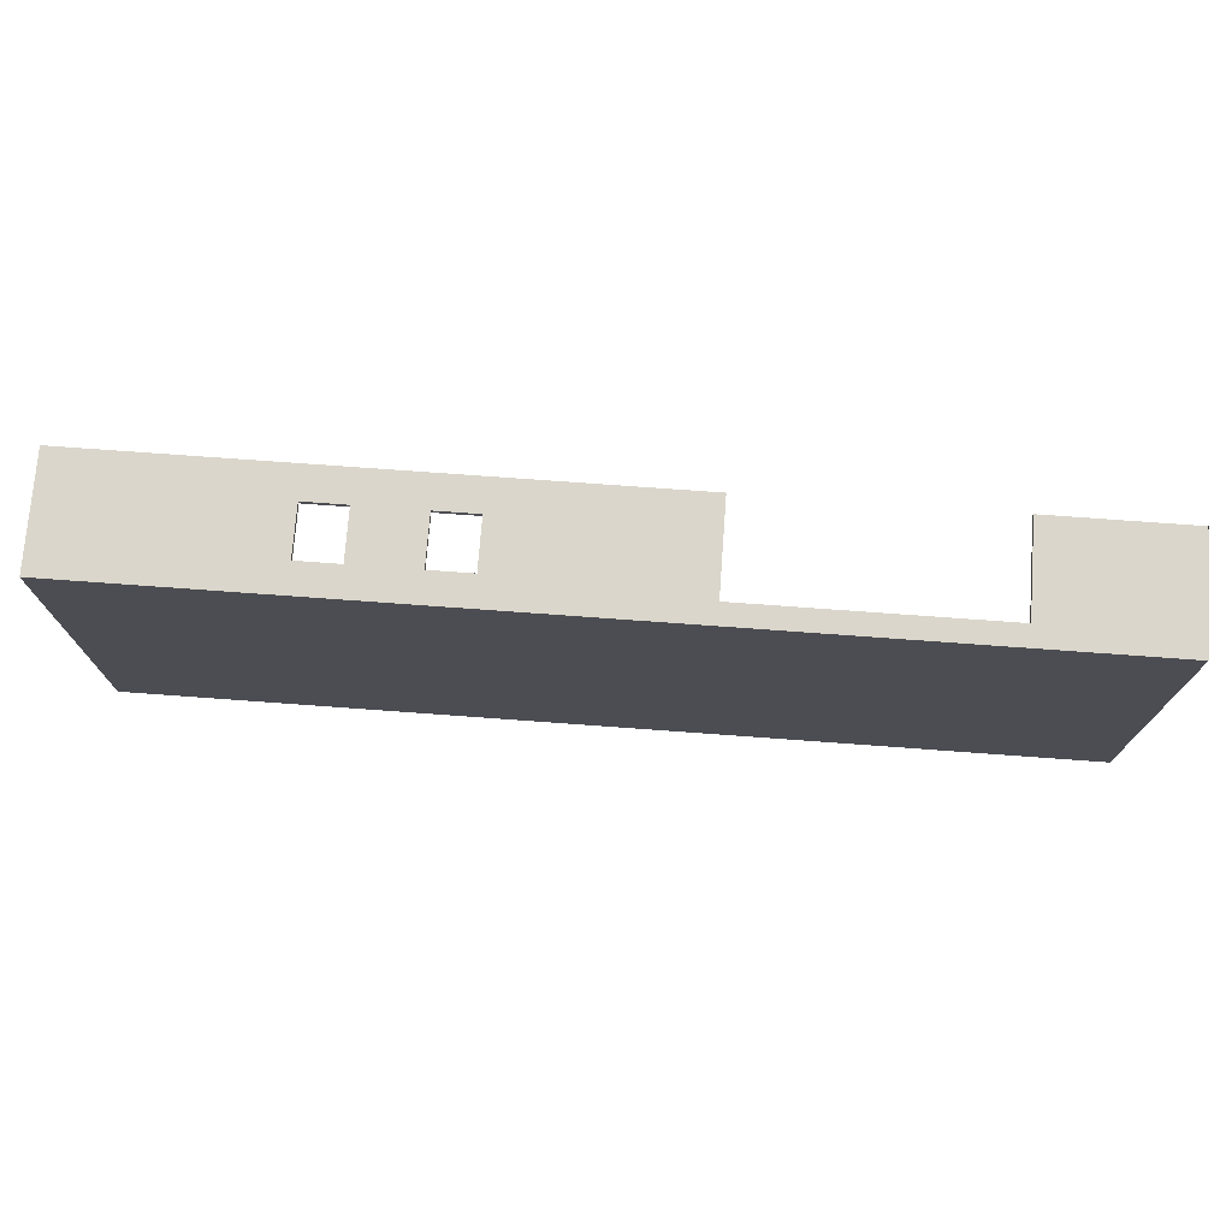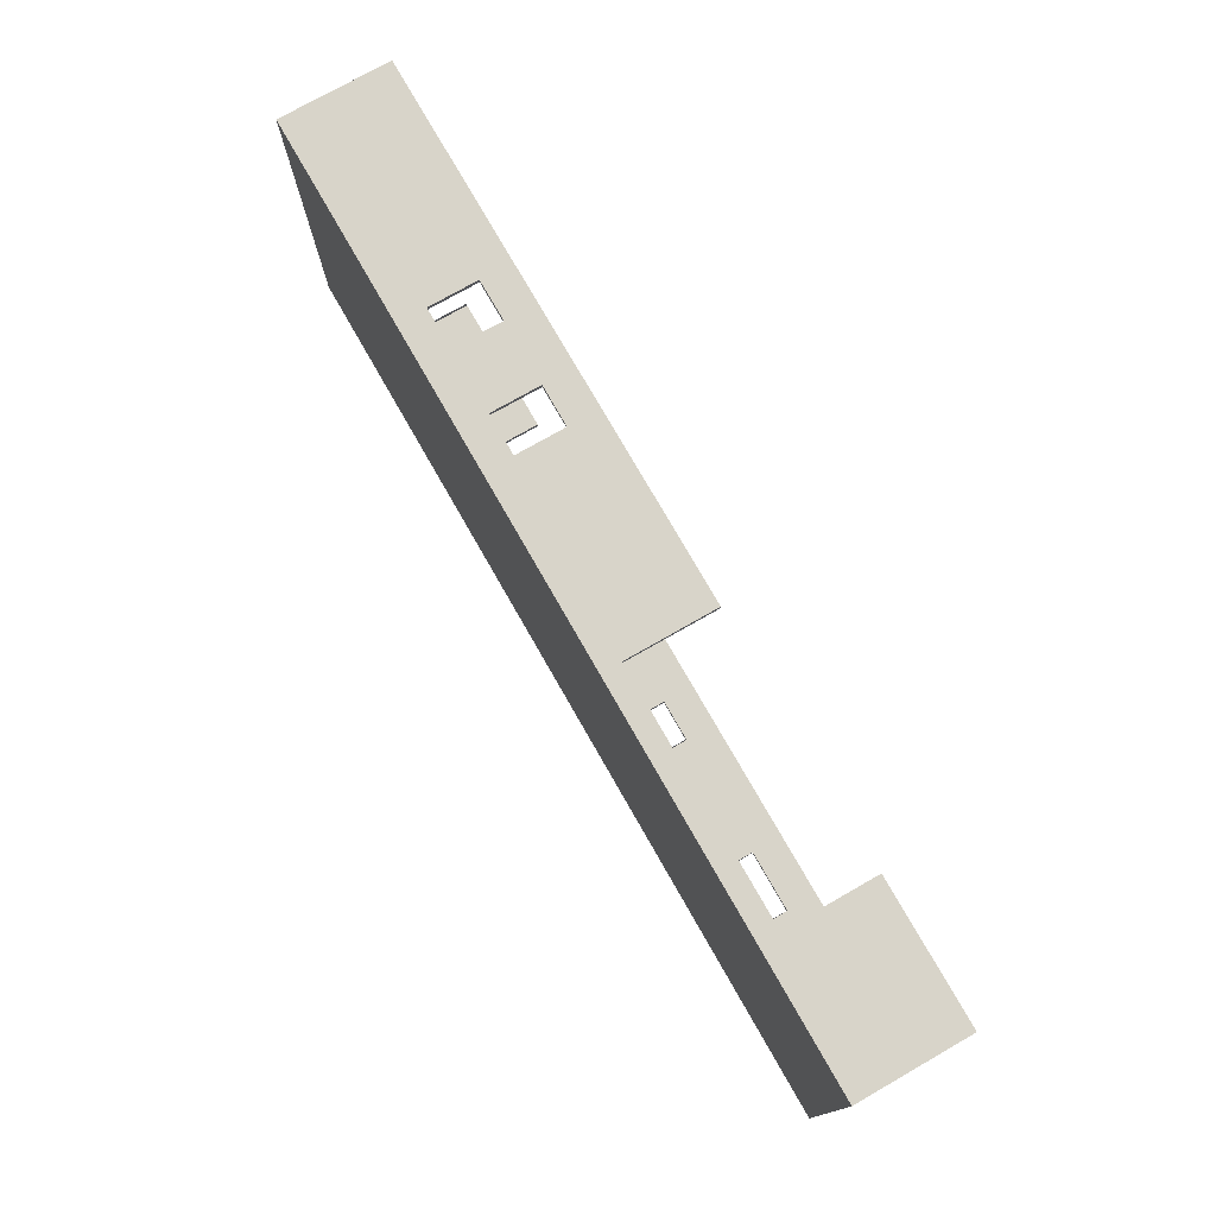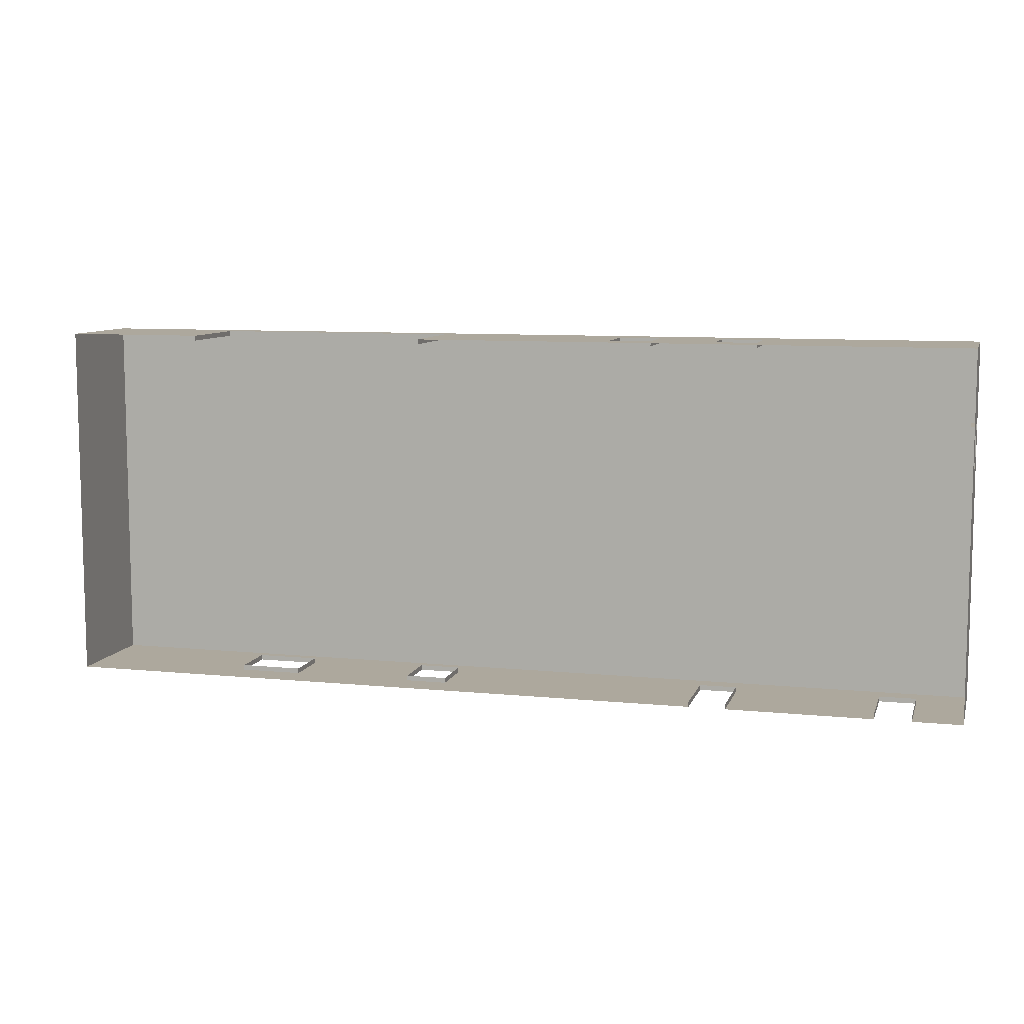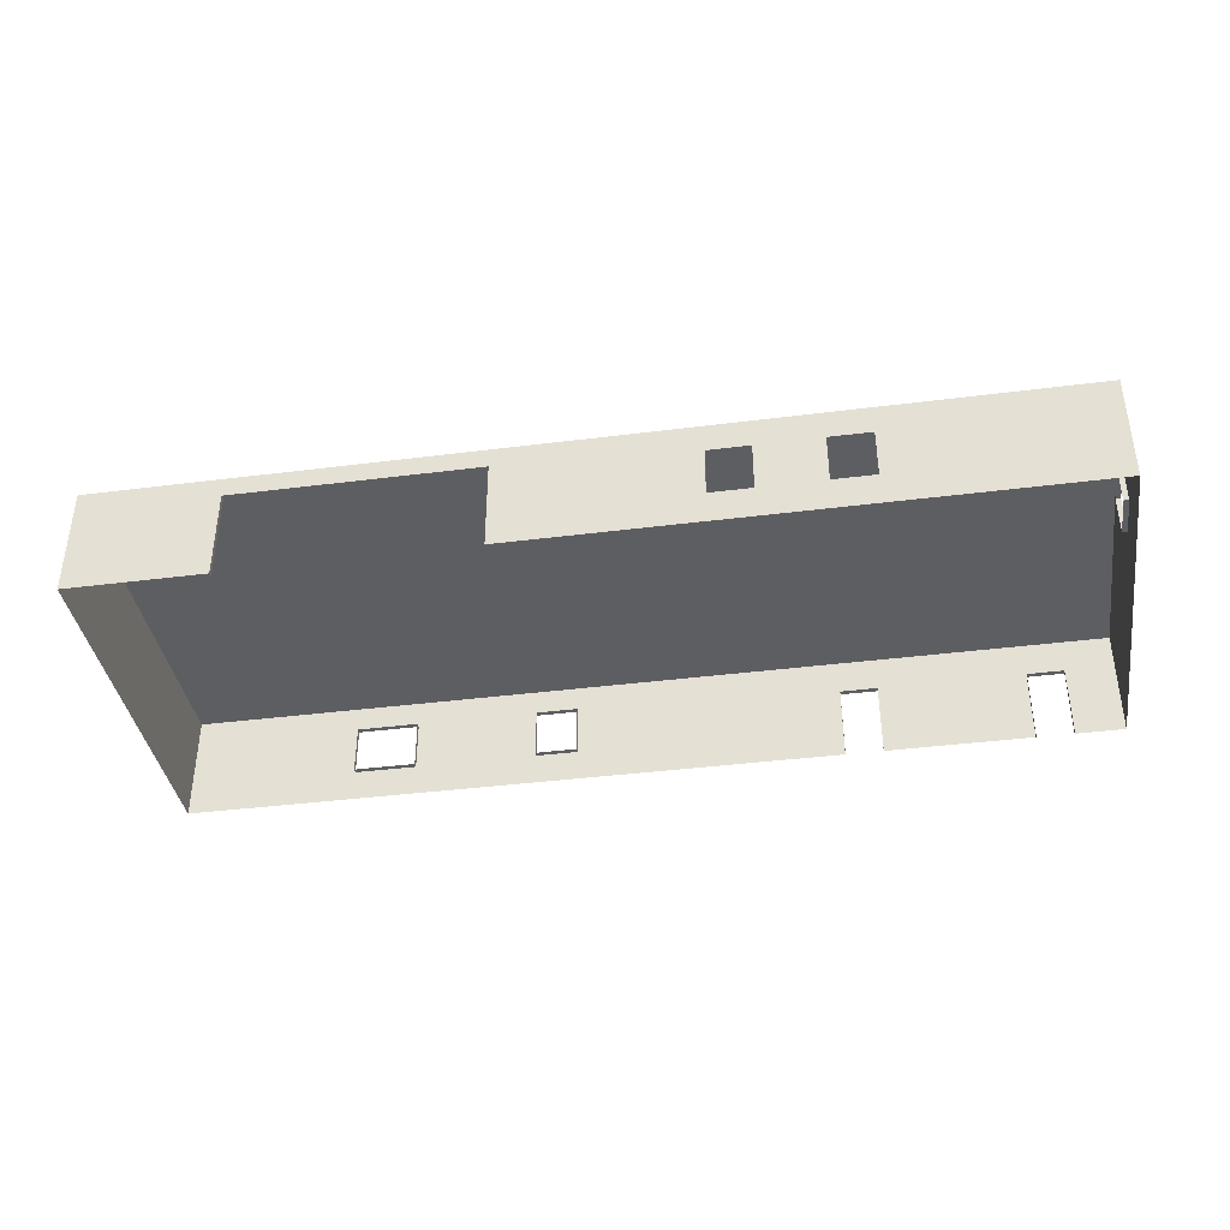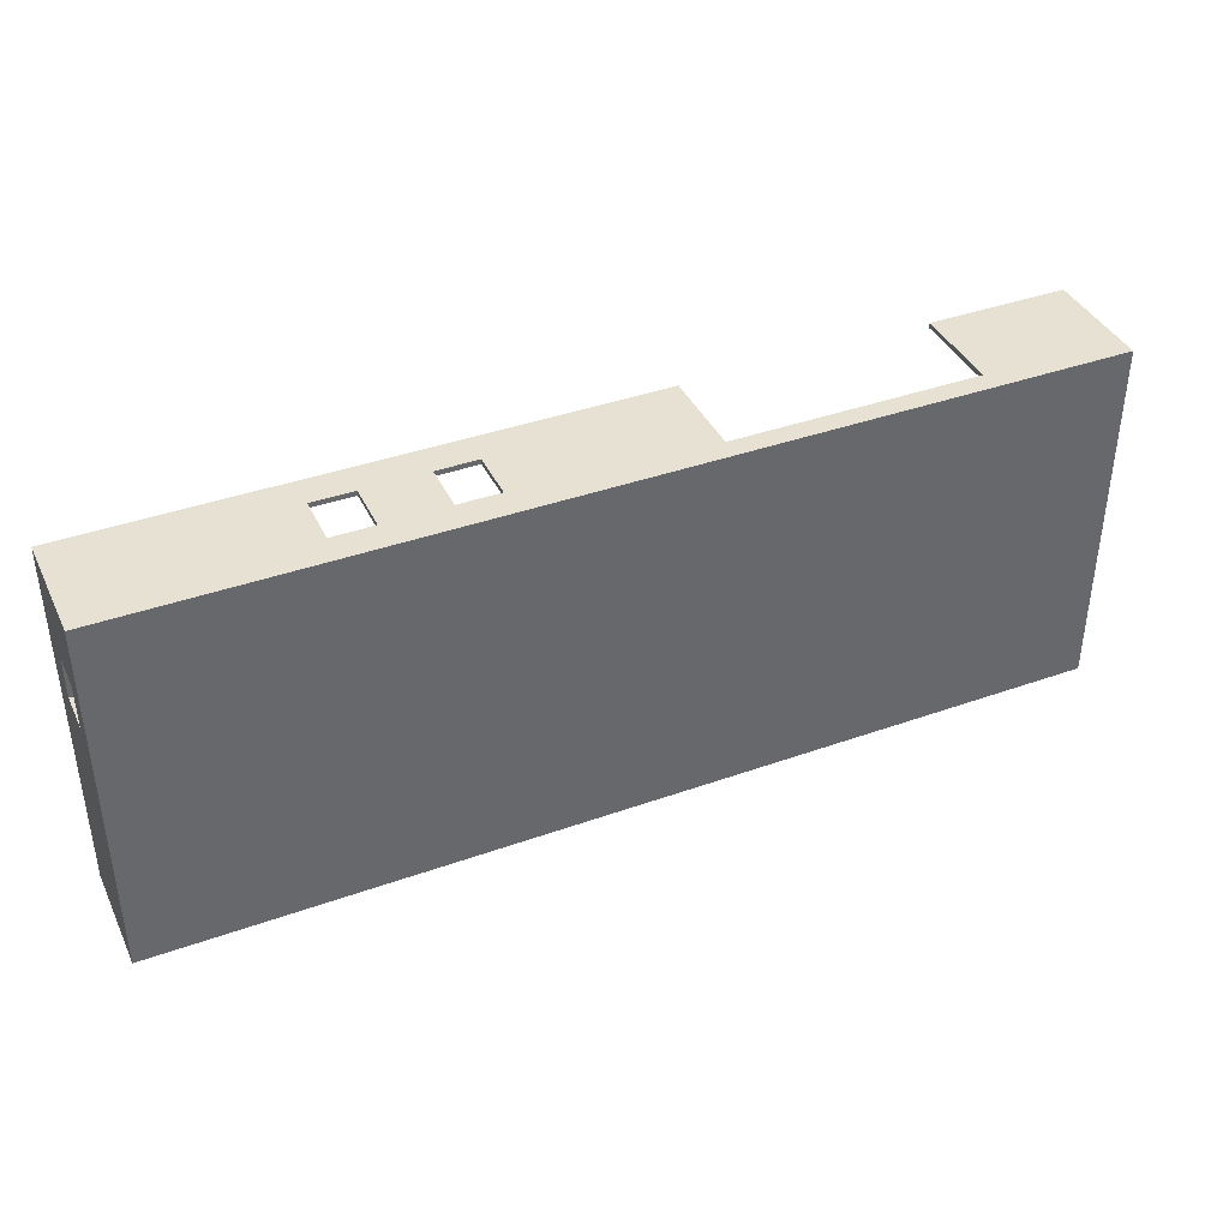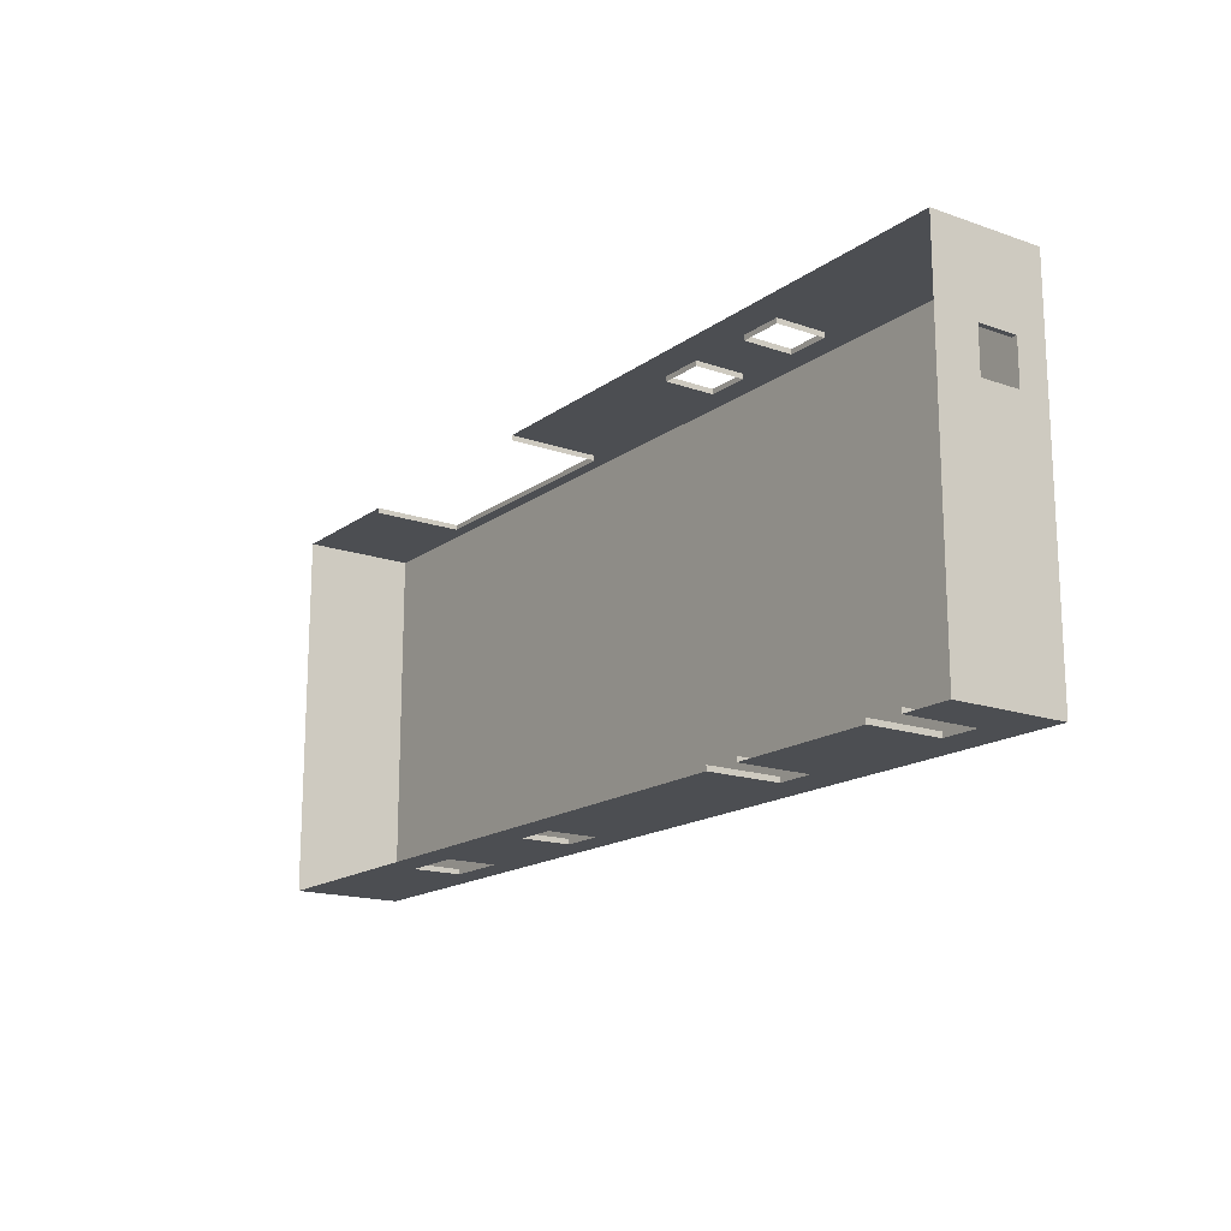
<metadata>
{"format":"obj","ext":"obj","renderer":"f3d","projection":"perspective","resolution":1024,"background":"white","views":[{"elev":73.7,"azim":-175.8,"up":"+Z"},{"elev":75.6,"azim":-119.7,"up":"+Z"},{"elev":8.7,"azim":15.1,"up":"+Z"},{"elev":-38.6,"azim":9.1,"up":"+Y"},{"elev":39.5,"azim":156.1,"up":"+Z"},{"elev":-16.6,"azim":54.7,"up":"+Z"}]}
</metadata>
<code>
g default
v 23.31 5.268 9.109
v 23.31 0 9.109
v 23.31 5.268 -8.981
v 23.31 0 -8.981
v 12.77 5.268 9.109
v 12.77 0 9.109
v 10.7 5.268 9.109
v 10.7 0 9.109
v 7.498 5.268 9.109
v 7.498 0 9.109
v 5.432 5.268 9.109
v 5.432 0 9.109
v -4.119 5.268 9.109
v -4.119 0 9.109
v -16.29 5.268 9.109
v -16.29 0 9.109
v -23.19 5.268 9.109
v -23.19 0 9.109
v -23.19 5.268 -8.981
v -23.19 0 -8.981
v -14.63 5.268 -8.981
v -14.63 0 -8.981
v -11.51 5.268 -8.981
v -11.51 0 -8.981
v -5.355 5.268 -8.981
v -5.355 0 -8.981
v -3.275 5.268 -8.981
v -3.275 0 -8.981
v 9.927 5.268 -8.981
v 9.927 0 -8.981
v 11.78 5.268 -8.981
v 11.78 0 -8.981
v 19.05 5.268 -8.981
v 19.05 0 -8.981
v 20.87 5.268 -8.981
v 20.87 0 -8.981
v 23.31 5.268 5.2
v 23.31 0 5.2
v 23.31 5.268 3.084
v 23.31 0 3.084
v 23.31 1.599 -8.981
v 20.87 1.599 -8.981
v 19.05 1.599 -8.981
v 11.78 1.599 -8.981
v 9.927 1.599 -8.981
v -3.275 1.599 -8.981
v -5.355 1.599 -8.981
v -11.51 1.599 -8.981
v -14.63 1.599 -8.981
v -23.19 1.599 -8.981
v -23.19 1.599 9.109
v -16.29 1.599 9.109
v -4.119 1.599 9.109
v 5.432 1.599 9.109
v 7.498 1.599 9.109
v 10.7 1.599 9.109
v 12.77 1.599 9.109
v 23.31 1.599 9.109
v 23.31 1.599 5.2
v 23.31 1.599 3.084
v 23.31 4.062 -8.981
v 20.87 4.062 -8.981
v 19.05 4.062 -8.981
v 11.78 4.062 -8.981
v 9.927 4.062 -8.981
v -3.275 4.062 -8.981
v -5.355 4.062 -8.981
v -11.51 4.062 -8.981
v -14.63 4.062 -8.981
v -23.19 4.062 -8.981
v -23.19 4.062 9.109
v -16.29 4.062 9.109
v -4.119 4.062 9.109
v 5.432 4.062 9.109
v 7.498 4.062 9.109
v 10.7 4.062 9.109
v 12.77 4.062 9.109
v 23.31 4.062 9.109
v 23.31 4.062 5.2
v 23.31 4.062 3.084
v 23.31 3.601 -8.981
v 20.87 3.601 -8.981
v 19.05 3.601 -8.981
v 11.78 3.601 -8.981
v 9.927 3.601 -8.981
v -3.275 3.601 -8.981
v -5.355 3.601 -8.981
v -11.51 3.601 -8.981
v -14.63 3.601 -8.981
v -23.19 3.601 -8.981
v -23.19 3.601 9.109
v -16.29 3.601 9.109
v -4.119 3.601 9.109
v 5.432 3.601 9.109
v 7.498 3.601 9.109
v 10.7 3.601 9.109
v 12.77 3.601 9.109
v 23.31 3.601 9.109
v 23.31 3.601 5.2
v 23.31 3.601 3.084
v 23.31 4.511 -8.981
v 20.87 4.511 -8.981
v 19.05 4.511 -8.981
v 11.78 4.511 -8.981
v 9.927 4.511 -8.981
v -3.275 4.511 -8.981
v -5.355 4.511 -8.981
v -11.51 4.511 -8.981
v -14.63 4.511 -8.981
v -23.19 4.511 -8.981
v -23.19 4.511 9.109
v -16.29 4.511 9.109
v -4.119 4.511 9.109
v 5.432 4.511 9.109
v 7.498 4.511 9.109
v 10.7 4.511 9.109
v 12.77 4.511 9.109
v 23.31 4.511 9.109
v 23.31 4.511 5.2
v 23.31 4.511 3.084
v 23.31 5.518 9.109
v 23.31 5.518 5.2
v 12.77 5.518 9.109
v 10.7 5.518 9.109
v 7.498 5.518 9.109
v 5.432 5.518 9.109
v -4.119 5.518 9.109
v -16.29 5.518 9.109
v -23.19 5.518 9.109
v -23.19 5.518 -8.981
v -14.63 5.518 -8.981
v -11.51 5.518 -8.981
v -5.355 5.518 -8.981
v -3.275 5.518 -8.981
v 9.927 5.518 -8.981
v 11.78 5.518 -8.981
v 19.05 5.518 -8.981
v 20.87 5.518 -8.981
v 23.31 5.518 -8.981
v 23.31 5.518 3.084
v -16.29 1.599 8.859
v -16.29 0 8.859
v -4.119 1.599 8.859
v -4.119 0 8.859
v -16.29 4.062 8.859
v -16.29 3.601 8.859
v -4.119 4.062 8.859
v -4.119 3.601 8.859
v -16.29 4.511 8.859
v -4.119 4.511 8.859
v 5.432 1.599 8.859
v 7.498 1.599 8.859
v 10.7 1.599 8.859
v 12.77 1.599 8.859
v 5.432 4.062 8.859
v 5.432 3.601 8.859
v 7.498 4.062 8.859
v 7.498 3.601 8.859
v 10.7 4.062 8.859
v 10.7 3.601 8.859
v 12.77 4.062 8.859
v 12.77 3.601 8.859
v 23.06 4.062 5.2
v 23.06 3.601 5.2
v 23.06 4.062 3.084
v 23.06 3.601 3.084
v 20.87 1.599 -8.731
v 20.87 0 -8.731
v 19.05 1.599 -8.731
v 19.05 0 -8.731
v 11.78 1.599 -8.731
v 11.78 0 -8.731
v 9.927 1.599 -8.731
v 9.927 0 -8.731
v 20.87 3.601 -8.731
v 19.05 3.601 -8.731
v 11.78 3.601 -8.731
v 9.927 3.601 -8.731
v -3.275 1.599 -8.731
v -5.355 1.599 -8.731
v -11.51 1.599 -8.731
v -14.63 1.599 -8.731
v -3.275 4.062 -8.731
v -3.275 3.601 -8.731
v -5.355 4.062 -8.731
v -5.355 3.601 -8.731
v -11.51 4.062 -8.731
v -11.51 3.601 -8.731
v -14.63 4.062 -8.731
v -14.63 3.601 -8.731
v 23.06 2.122 3.084
v 23.31 2.122 3.084
v 23.31 2.122 -8.981
v 20.87 2.122 -8.981
v 20.87 2.122 -8.731
v 19.05 2.122 -8.731
v 19.05 2.122 -8.981
v 11.78 2.122 -8.981
v 11.78 2.122 -8.731
v 9.927 2.122 -8.731
v 9.927 2.122 -8.981
v -3.275 2.122 -8.981
v -3.275 2.122 -8.731
v -5.355 2.122 -8.731
v -5.355 2.122 -8.981
v -11.51 2.122 -8.981
v -11.51 2.122 -8.731
v -14.63 2.122 -8.731
v -14.63 2.122 -8.981
v -23.19 2.122 -8.981
v -23.19 2.122 9.109
v -16.29 2.122 9.109
v -16.29 2.122 8.859
v -4.119 2.122 8.859
v -4.119 2.122 9.109
v 5.432 2.122 9.109
v 5.432 2.122 8.859
v 7.498 2.122 8.859
v 7.498 2.122 9.109
v 10.7 2.122 9.109
v 10.7 2.122 8.859
v 12.77 2.122 8.859
v 12.77 2.122 9.109
v 23.31 2.122 9.109
v 23.31 2.122 5.2
v 23.06 2.122 5.2
g Wall_Outside
f 120 101 3 39
f 117 118 1 5
f 116 117 5 7
f 115 116 7 9
f 114 115 9 11
f 113 114 11 13
f 112 113 13 15
f 111 112 15 17
f 110 111 17 19
f 109 110 19 21
f 108 109 21 23
f 107 108 23 25
f 106 107 25 27
f 105 106 27 29
f 104 105 29 31
f 103 104 31 33
f 102 103 33 35
f 3 101 102 35
f 118 119 37 1
f 119 120 39 37
f 42 41 4 36
f 32 44 43 34
f 28 46 45 30
f 26 47 46 28
f 24 48 47 26
f 22 49 48 24
f 20 50 49 22
f 18 51 50 20
f 16 52 51 18
f 12 54 53 14
f 10 55 54 12
f 8 56 55 10
f 6 57 56 8
f 2 58 57 6
f 38 59 58 2
f 40 60 59 38
f 4 41 60 40
f 62 61 81 82
f 82 83 63 62
f 83 84 64 63
f 84 85 65 64
f 85 86 66 65
f 87 88 68 67
f 89 90 70 69
f 90 91 71 70
f 91 92 72 71
f 93 94 74 73
f 95 96 76 75
f 97 98 78 77
f 98 99 79 78
f 100 81 61 80
f 82 81 193 194
f 197 198 84 83
f 201 202 86 85
f 205 206 88 87
f 209 210 90 89
f 210 211 91 90
f 211 212 92 91
f 215 216 94 93
f 219 220 96 95
f 223 224 98 97
f 224 225 99 98
f 192 193 81 100
f 102 101 61 62
f 62 63 103 102
f 63 64 104 103
f 64 65 105 104
f 65 66 106 105
f 66 67 107 106
f 67 68 108 107
f 68 69 109 108
f 69 70 110 109
f 70 71 111 110
f 71 72 112 111
f 73 74 114 113
f 74 75 115 114
f 75 76 116 115
f 76 77 117 116
f 77 78 118 117
f 78 79 119 118
f 79 80 120 119
f 80 61 101 120
f 1 37 122 121
f 5 1 121 123
f 7 5 123 124
f 9 7 124 125
f 11 9 125 126
f 13 11 126 127
f 15 13 127 128
f 17 15 128 129
f 19 17 129 130
f 21 19 130 131
f 23 21 131 132
f 25 23 132 133
f 27 25 133 134
f 29 27 134 135
f 31 29 135 136
f 33 31 136 137
f 35 33 137 138
f 3 35 138 139
f 37 39 140 122
f 39 3 139 140
f 122 140 139 138 137 136 135 134 133 132 131 130 129 128 127 126 125 124 123 121
f 52 16 142 141
f 14 53 143 144
f 72 92 146 145
f 93 73 147 148
f 92 212 213 146
f 214 215 93 148
f 112 72 145 149
f 73 113 150 147
f 113 112 149 150
f 54 55 152 151
f 56 57 154 153
f 74 94 156 155
f 95 75 157 158
f 76 96 160 159
f 97 77 161 162
f 75 74 155 157
f 77 76 159 161
f 94 216 217 156
f 218 219 95 158
f 96 220 221 160
f 222 223 97 162
f 79 99 164 163
f 100 80 165 166
f 80 79 163 165
f 99 225 226 164
f 191 192 100 166
f 42 36 168 167
f 34 43 169 170
f 44 32 172 171
f 30 45 173 174
f 82 194 195 175
f 196 197 83 176
f 84 198 199 177
f 200 201 85 178
f 83 82 175 176
f 85 84 177 178
f 46 47 180 179
f 48 49 182 181
f 66 86 184 183
f 87 67 185 186
f 68 88 188 187
f 89 69 189 190
f 67 66 183 185
f 69 68 187 189
f 86 202 203 184
f 204 205 87 186
f 88 206 207 188
f 208 209 89 190
f 60 41 193 192
f 194 193 41 42
f 195 194 42 167
f 43 197 196 169
f 43 44 198 197
f 199 198 44 171
f 45 201 200 173
f 45 46 202 201
f 203 202 46 179
f 47 205 204 180
f 47 48 206 205
f 207 206 48 181
f 49 209 208 182
f 49 50 210 209
f 50 51 211 210
f 51 52 212 211
f 213 212 52 141
f 53 215 214 143
f 53 54 216 215
f 217 216 54 151
f 55 219 218 152
f 55 56 220 219
f 221 220 56 153
f 57 223 222 154
f 57 58 224 223
f 58 59 225 224
f 60 192 225 59
f 192 191 226 225

</code>
